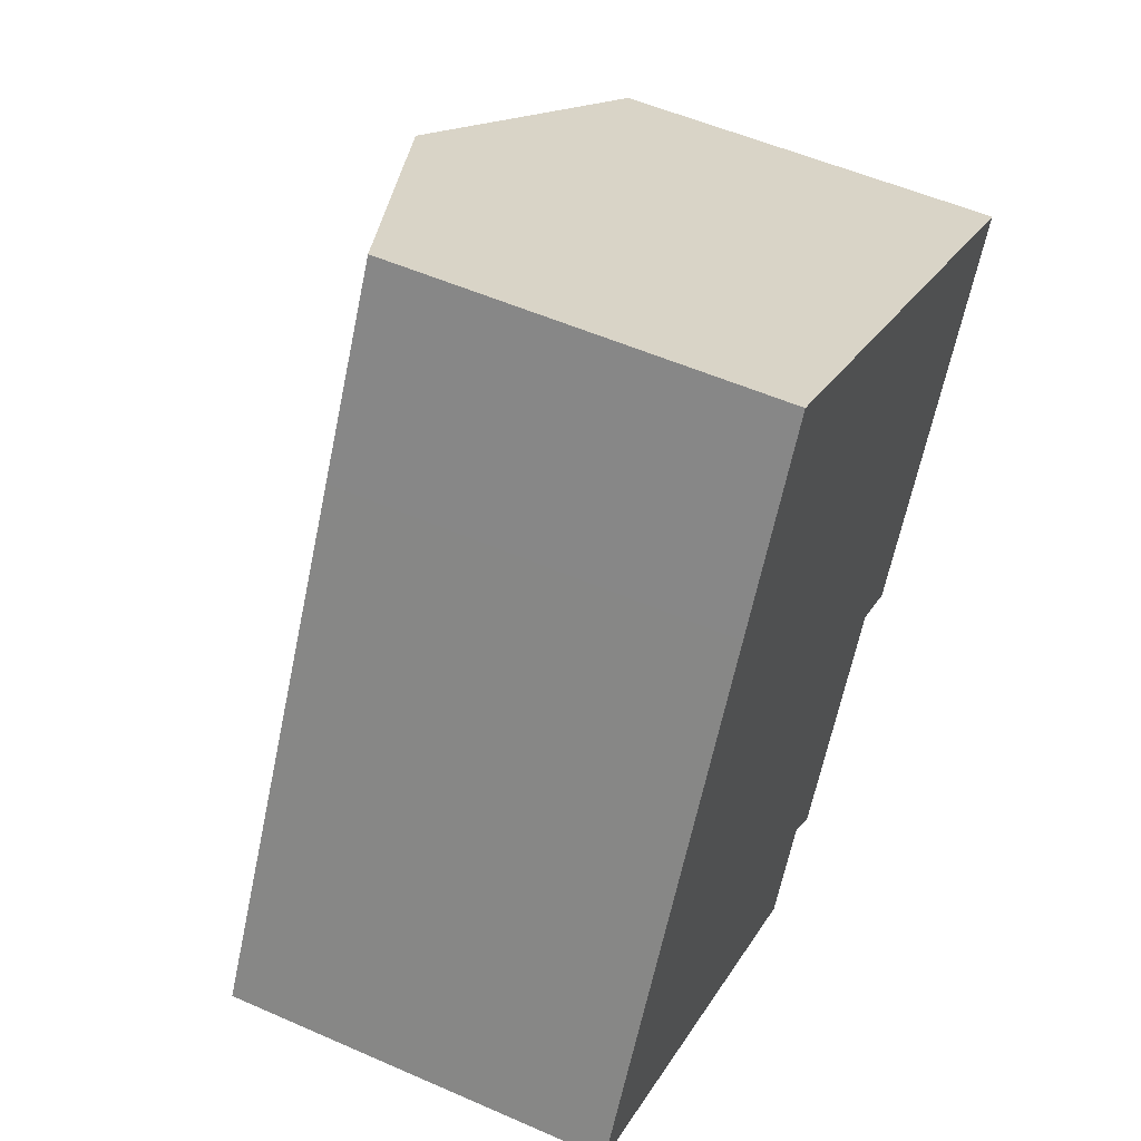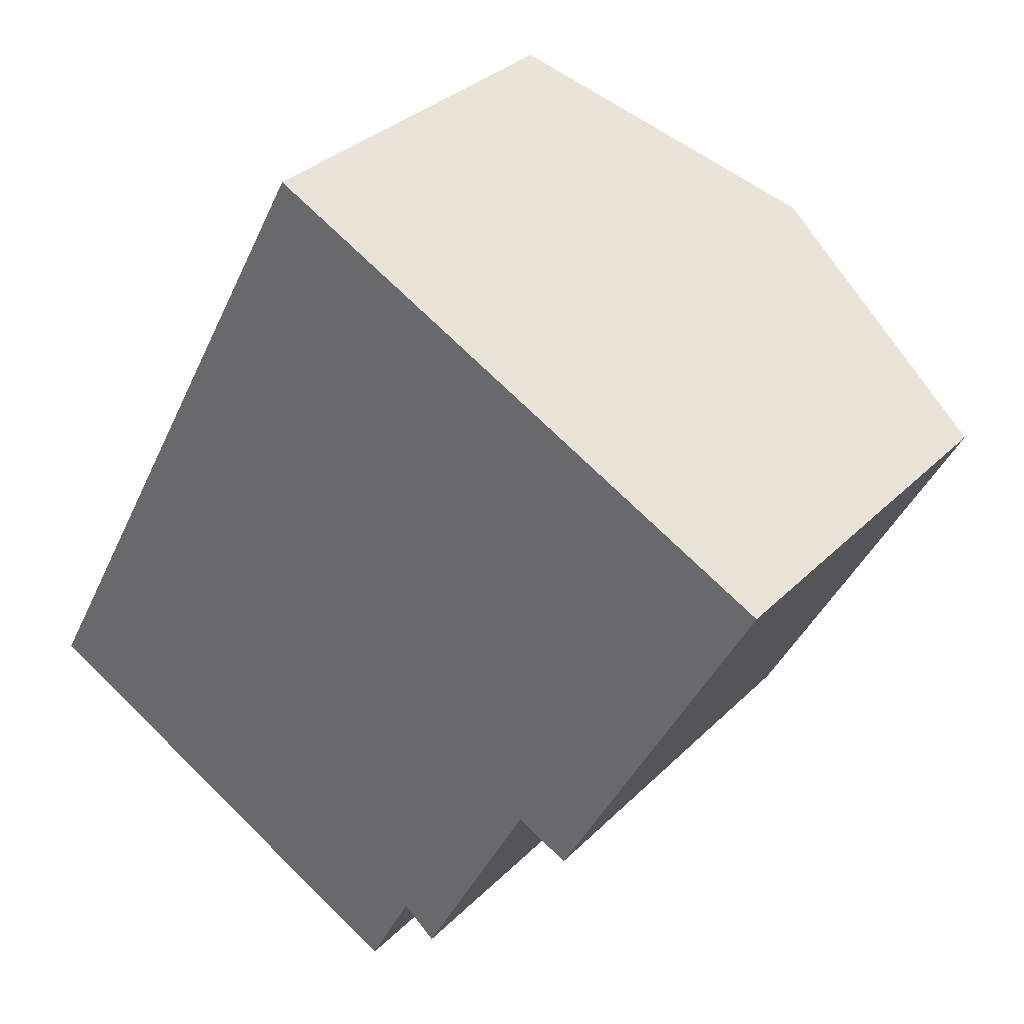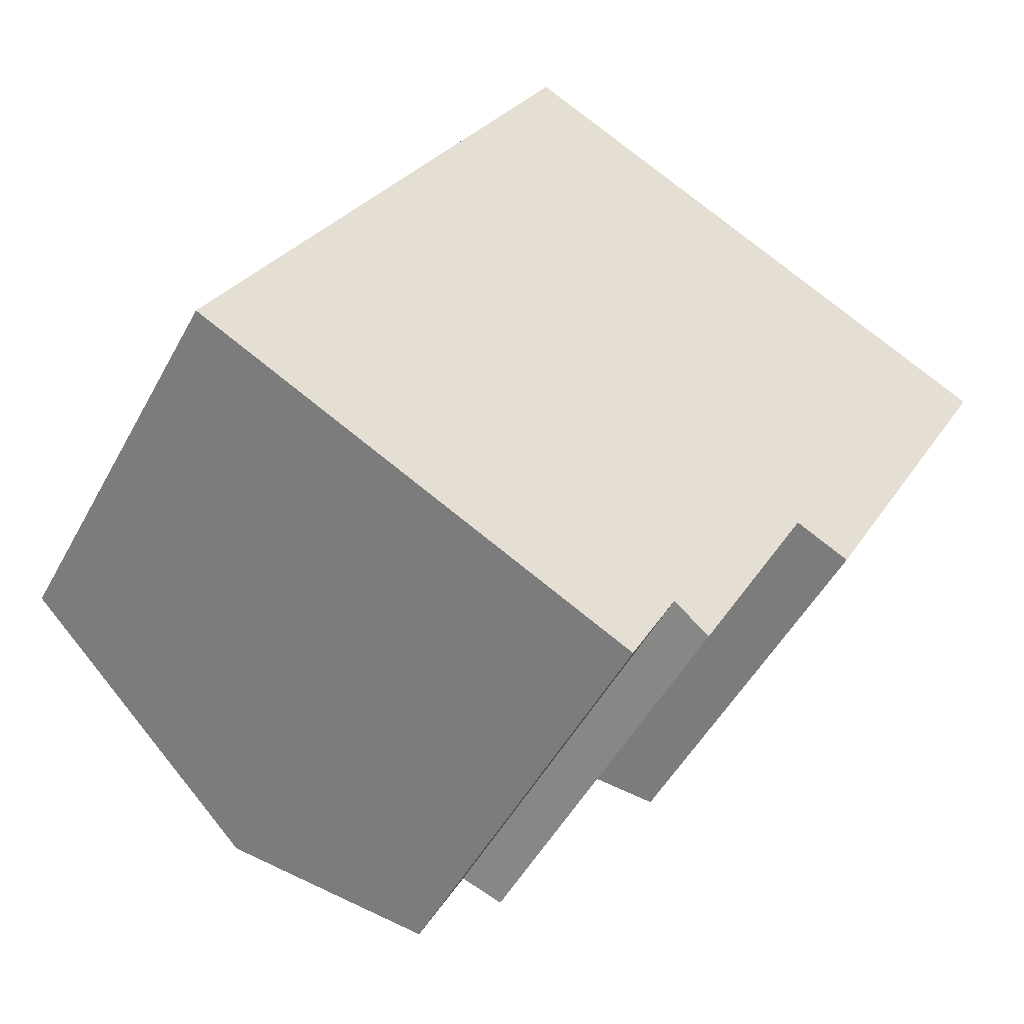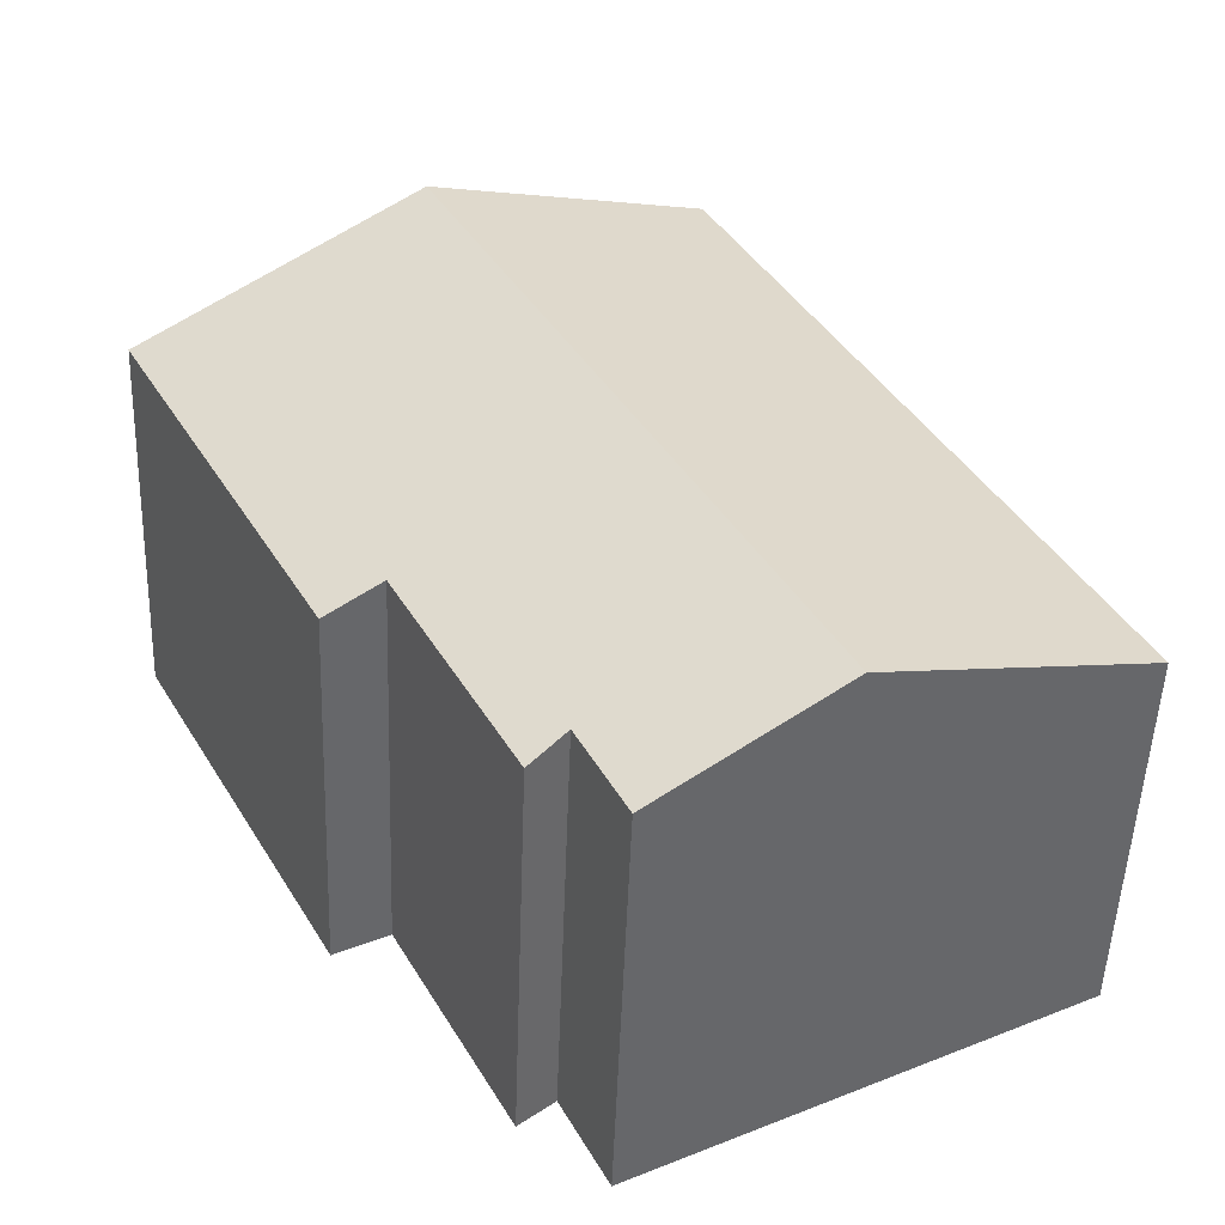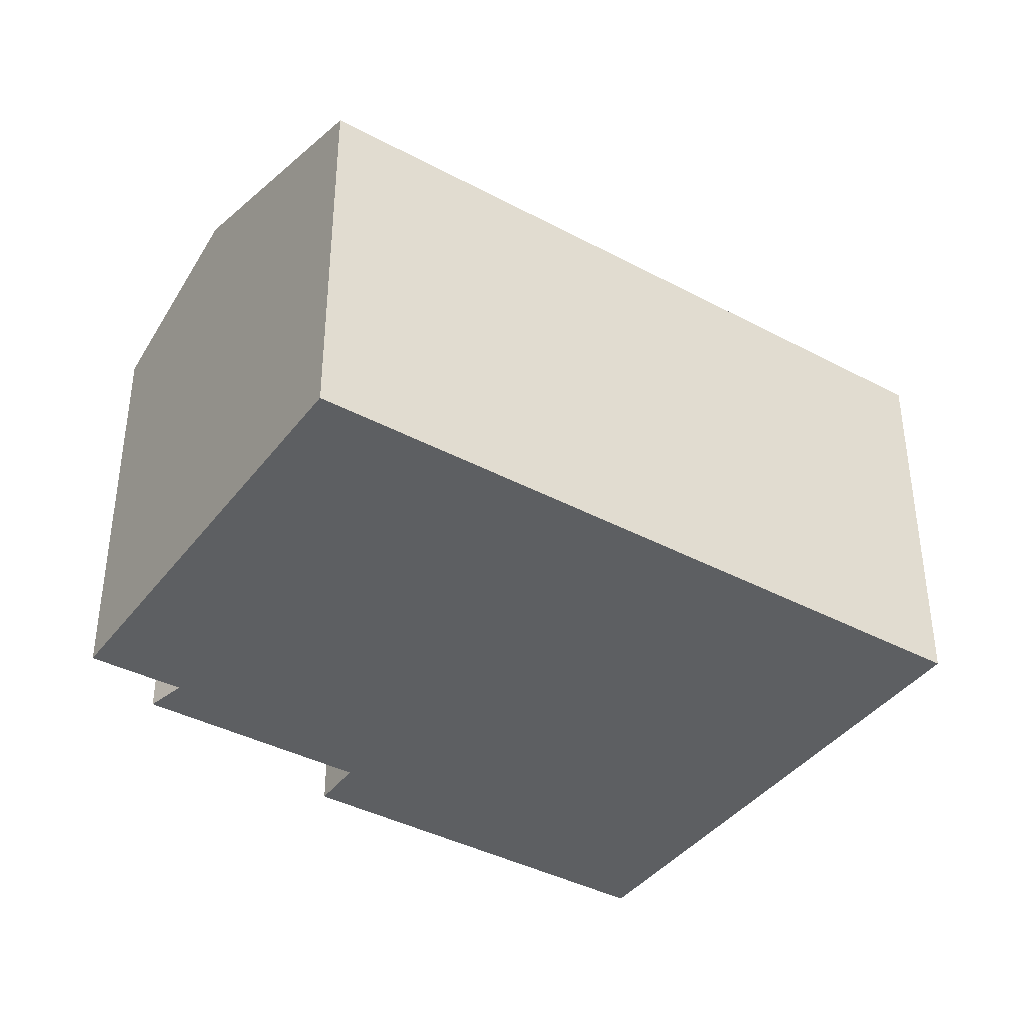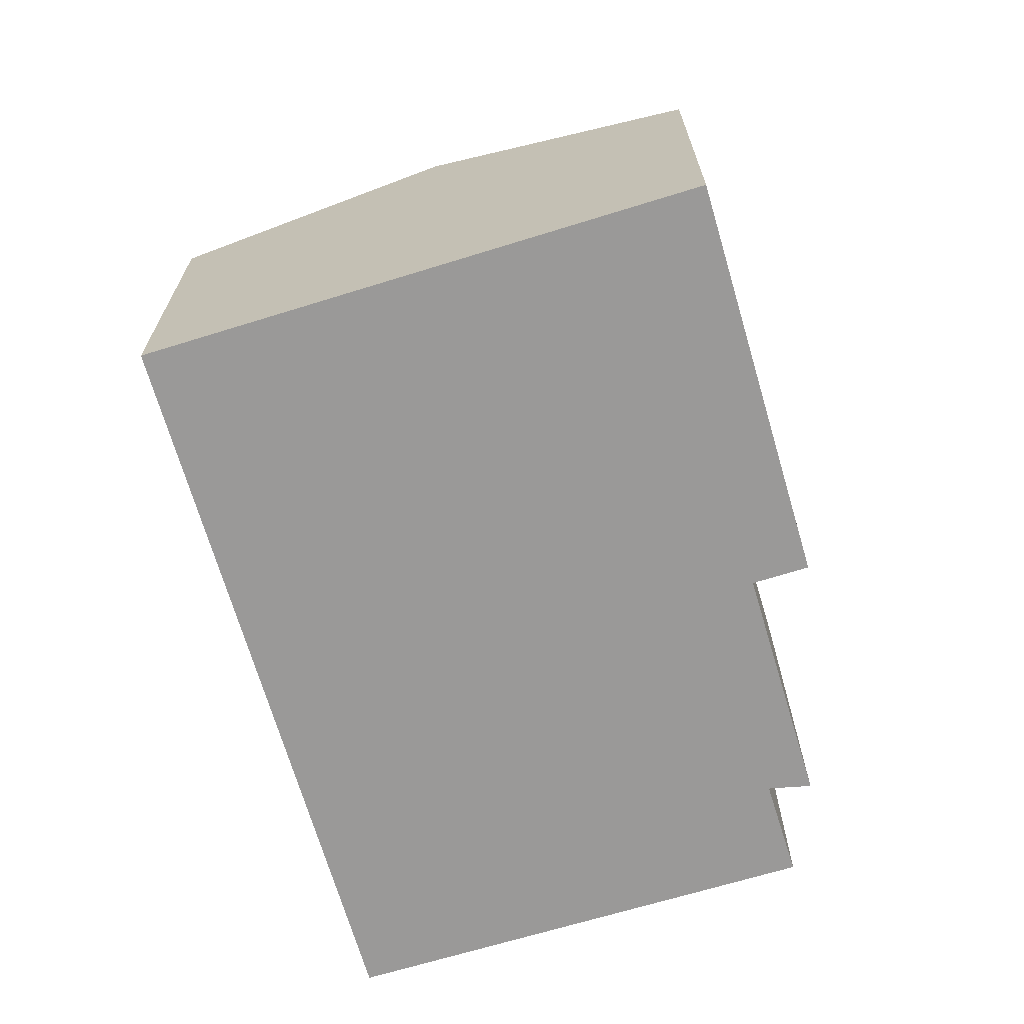
<metadata>
{"format":"obj","ext":"obj","renderer":"f3d","projection":"perspective","resolution":1024,"background":"white","views":[{"elev":53.0,"azim":-64.7,"up":"+Z"},{"elev":32.1,"azim":36.3,"up":"+Z"},{"elev":-49.8,"azim":-27.5,"up":"+Z"},{"elev":-50.6,"azim":177.9,"up":"+Z"},{"elev":-39.5,"azim":-95.4,"up":"+Y"},{"elev":-69.1,"azim":44.6,"up":"+Y"}]}
</metadata>
<code>
v  6.246 8.821 -3.295
v  9.176 8.065 -2.645
v  8.29 8.053 -4.373
v  13.07 7.415 0.474
v  11.88 9.289 10.19
v  16.89 7.414 7.59
v  12.06 7.795 1
v  9.831 7.786 -3.203
v  5.783 8.995 -3.051
v  4.999 9.289 -2.637
v  4.942 7.412 9.207
v  0 7.412 4.539e-16
v  6.864 7.412 12.79
v  12.06 -6.123e-17 1
v  13.07 -2.902e-17 0.474
v  9.176 1.62e-16 -2.645
v  9.831 1.961e-16 -3.203
v  8.29 2.678e-16 -4.373
v  0 0 0
v  4.999 1.615e-16 -2.637
v  6.246 2.018e-16 -3.295
v  5.783 1.868e-16 -3.051
v  16.89 -4.648e-16 7.59
v  4.942 -5.638e-16 9.207
v  6.864 -7.83e-16 12.79
v  11.88 -6.238e-16 10.19
g defaultobject
f 1 2 3
f 4 5 6
f 5 4 7
f 5 7 8
f 5 8 2
f 5 2 1
f 5 1 9
f 5 9 10
f 11 10 12
f 10 11 5
f 5 11 13
f 4 14 7
f 14 4 15
f 8 16 2
f 16 8 17
f 18 1 3
f 1 18 9
f 9 18 10
f 10 18 12
f 12 18 19
f 19 18 20
f 20 18 21
f 20 21 22
f 14 8 7
f 8 14 17
f 16 3 2
f 3 16 18
f 6 15 4
f 15 6 23
f 19 11 12
f 11 19 24
f 11 24 13
f 13 24 25
f 25 5 13
f 5 25 6
f 6 25 26
f 6 26 23
f 14 16 17
f 20 24 19
f 24 20 22
f 24 22 21
f 24 21 18
f 24 18 16
f 24 16 14
f 24 14 15
f 24 15 23
f 24 23 25
f 25 23 26

</code>
